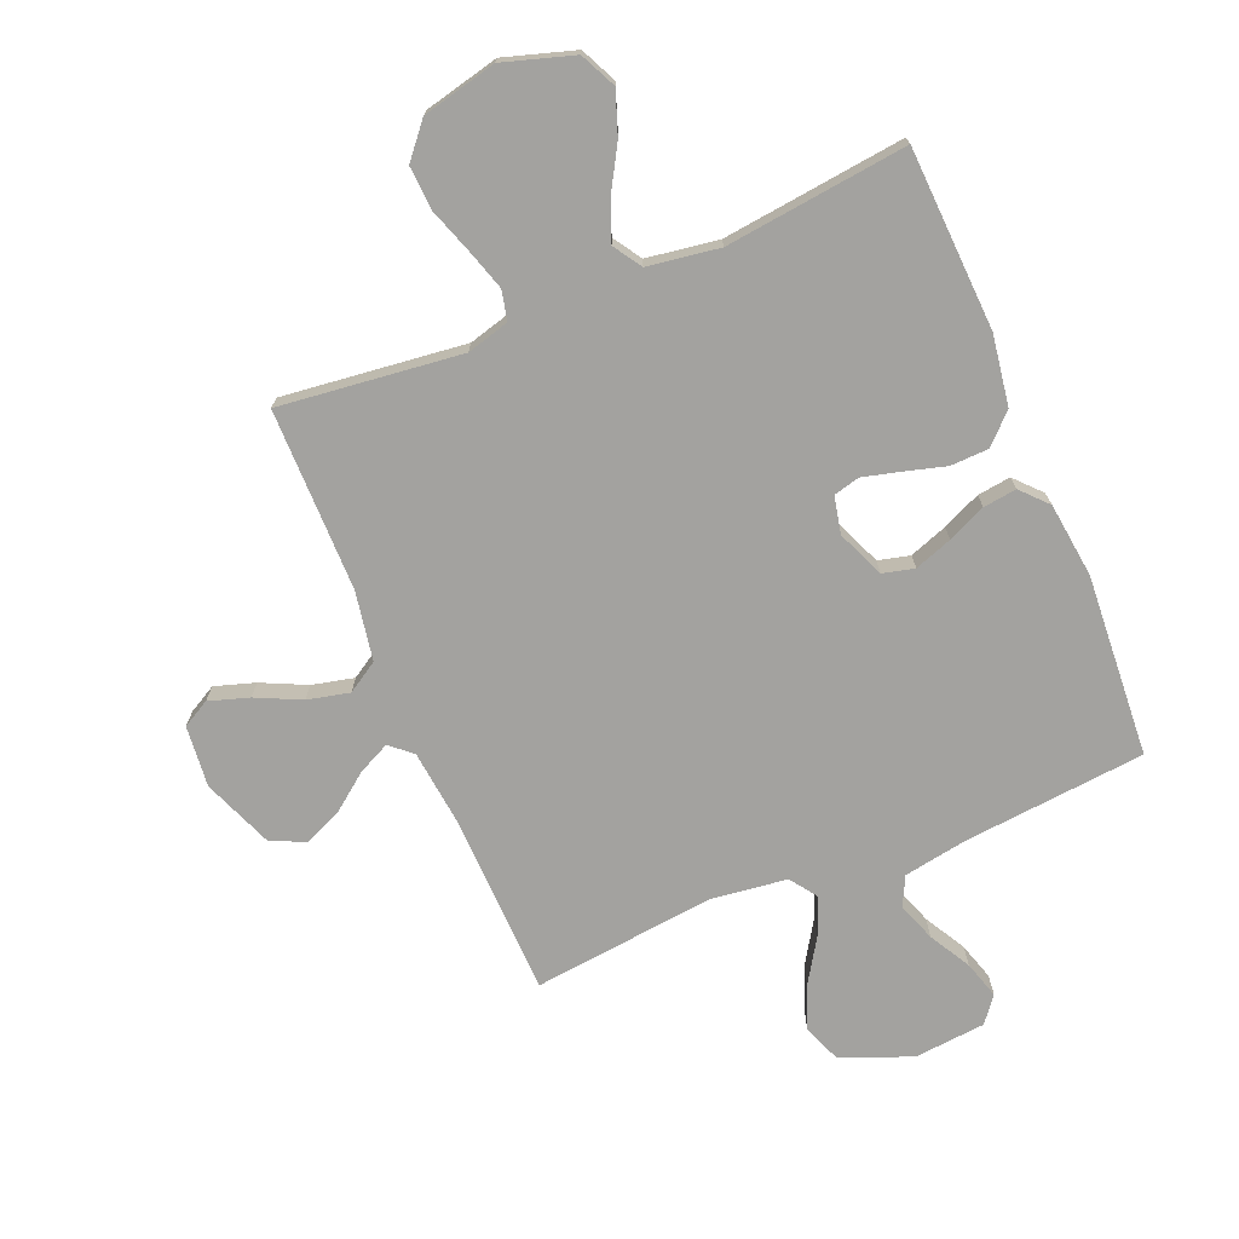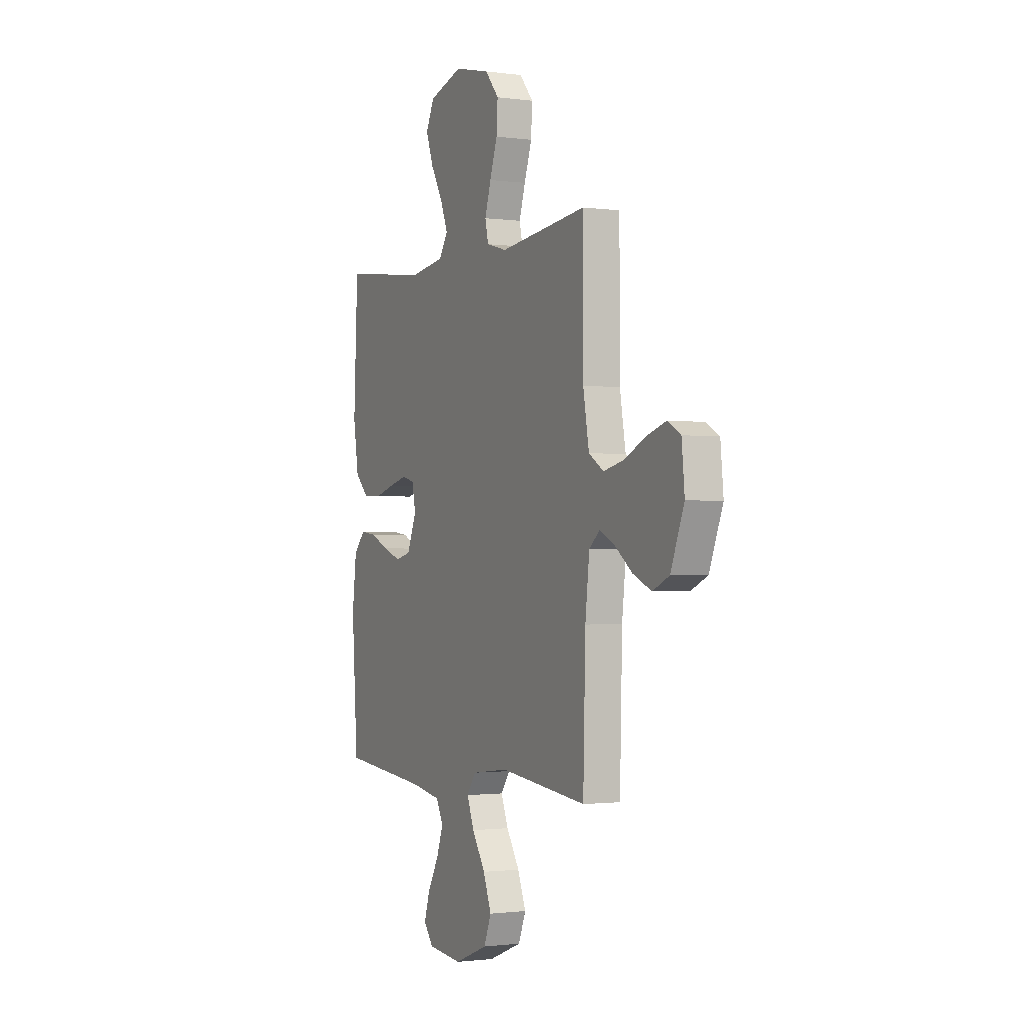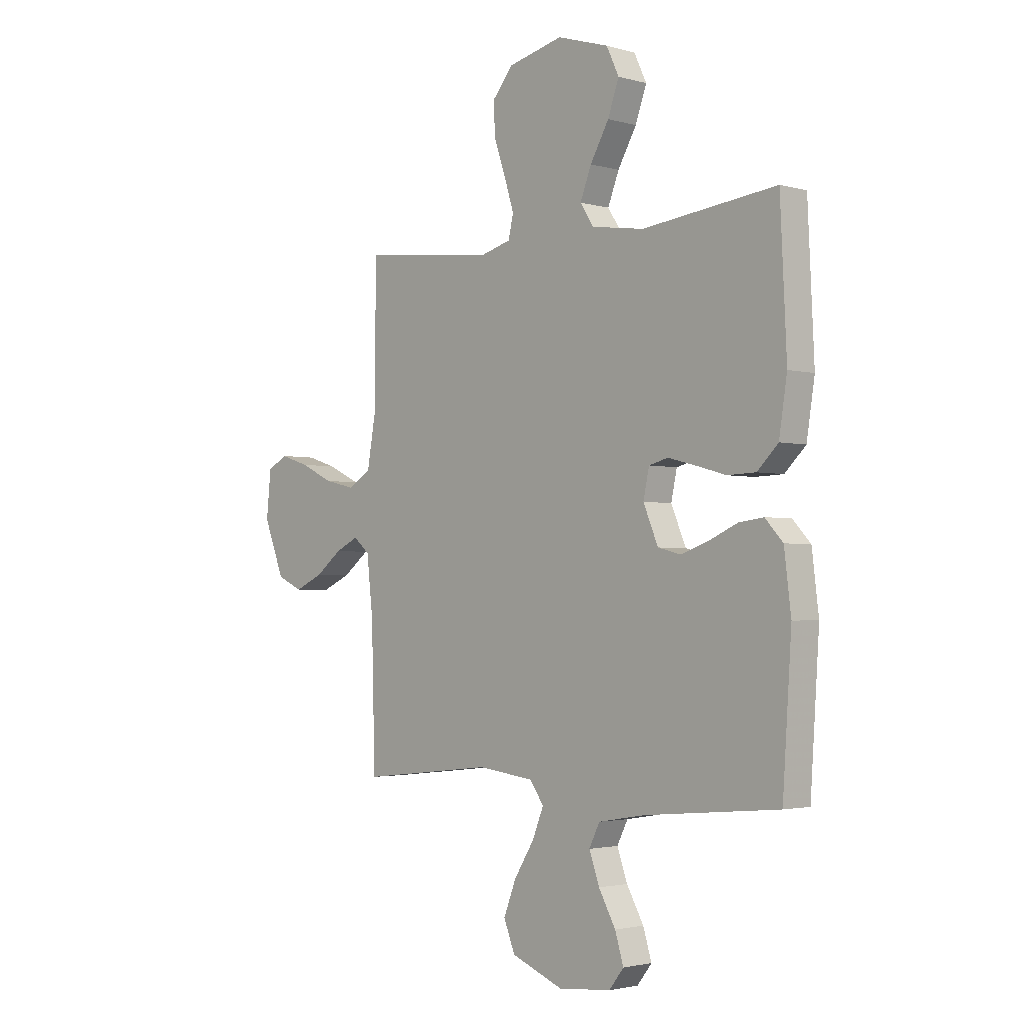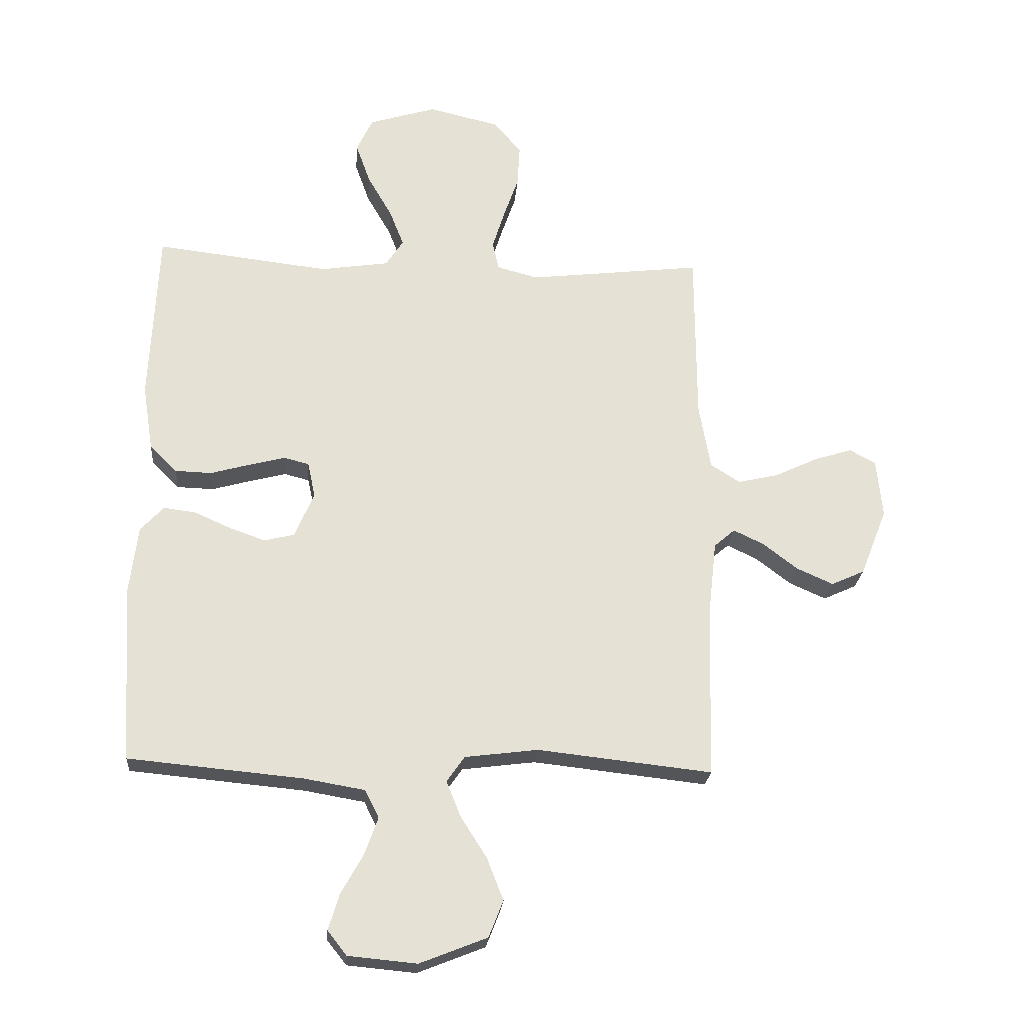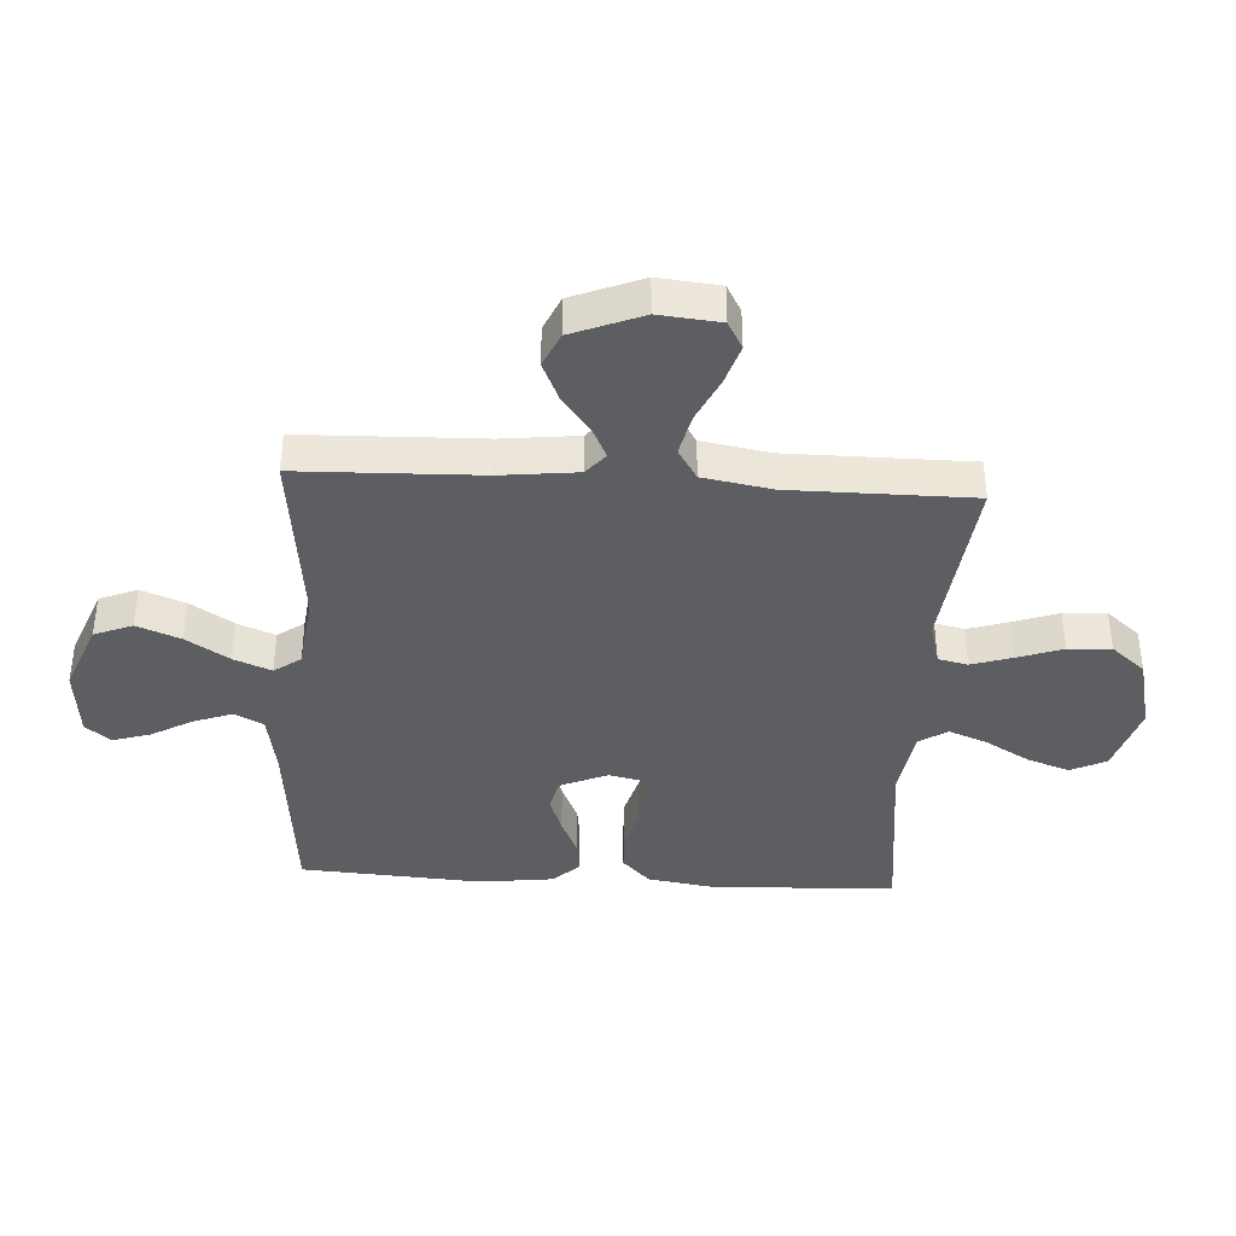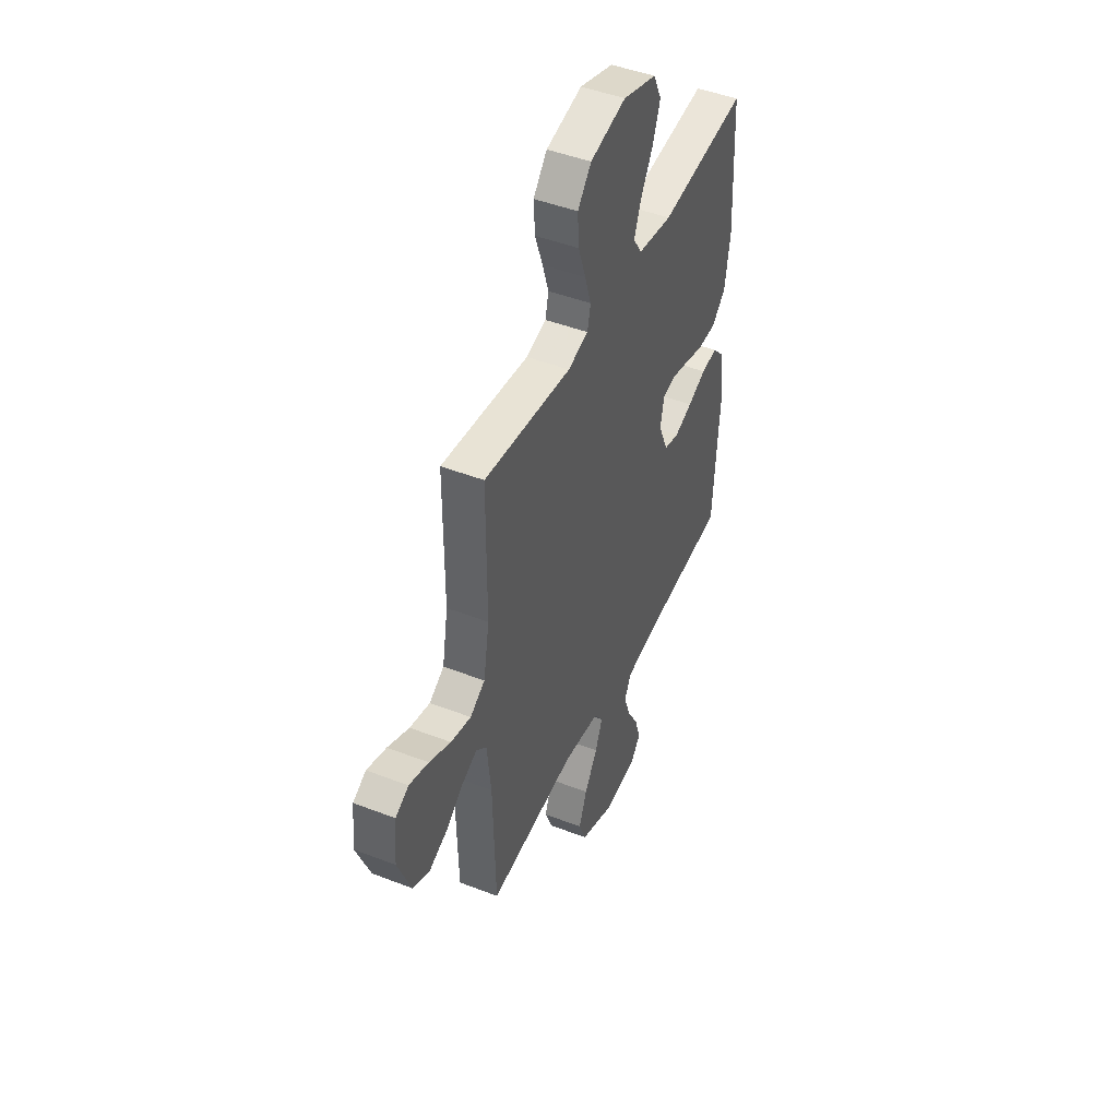
<metadata>
{"format":"obj","ext":"obj","renderer":"f3d","projection":"perspective","resolution":1024,"background":"white","views":[{"elev":-72.6,"azim":22.6,"up":"+Y"},{"elev":-1.2,"azim":-116.1,"up":"+Z"},{"elev":-2.5,"azim":46.2,"up":"+Z"},{"elev":-23.9,"azim":175.5,"up":"+Z"},{"elev":-39.1,"azim":-93.3,"up":"+Y"},{"elev":46.3,"azim":-66.1,"up":"+Z"}]}
</metadata>
<code>
v 0.5 0.07 -0.5
v 0.2 0.07 -0.528
v 0.095 0.07 -0.546
v 0.071 0.07 -0.594
v 0.094 0.07 -0.658
v 0.132 0.07 -0.726
v 0.151 0.07 -0.788
v 0.118 0.07 -0.83
v 0 0.07 -0.841
v -0.116 0.07 -0.795
v -0.141 0.07 -0.732
v -0.113 0.07 -0.66
v -0.068 0.07 -0.589
v -0.043 0.07 -0.527
v -0.074 0.07 -0.483
v -0.2 0.07 -0.467
v -0.5 0.07 -0.5
v -0.508 0.07 -0.2
v -0.522 0.07 -0.074
v -0.558 0.07 -0.043
v -0.61 0.07 -0.068
v -0.67 0.07 -0.114
v -0.733 0.07 -0.142
v -0.79 0.07 -0.116
v -0.836 0.07 0
v -0.826 0.07 0.101
v -0.781 0.07 0.126
v -0.715 0.07 0.105
v -0.641 0.07 0.07
v -0.572 0.07 0.054
v -0.521 0.07 0.086
v -0.501 0.07 0.2
v -0.5 0.07 0.5
v -0.2 0.07 0.465
v -0.13 0.07 0.484
v -0.119 0.07 0.533
v -0.14 0.07 0.6
v -0.166 0.07 0.675
v -0.17 0.07 0.746
v -0.123 0.07 0.802
v 0 0.07 0.831
v 0.116 0.07 0.795
v 0.144 0.07 0.736
v 0.119 0.07 0.666
v 0.077 0.07 0.593
v 0.052 0.07 0.529
v 0.082 0.07 0.483
v 0.2 0.07 0.465
v 0.5 0.07 0.5
v 0.514 0.07 0.2
v 0.496 0.07 0.085
v 0.449 0.07 0.039
v 0.386 0.07 0.037
v 0.318 0.07 0.056
v 0.256 0.07 0.072
v 0.213 0.07 0.061
v 0.2 0.07 0
v 0.233 0.07 -0.078
v 0.285 0.07 -0.091
v 0.347 0.07 -0.069
v 0.41 0.07 -0.041
v 0.465 0.07 -0.034
v 0.505 0.07 -0.077
v 0.52 0.07 -0.2
v 0.5 0 -0.5
v 0.2 0 -0.528
v 0.095 0 -0.546
v 0.071 0 -0.594
v 0.094 0 -0.658
v 0.132 0 -0.726
v 0.151 0 -0.788
v 0.118 0 -0.83
v 0 0 -0.841
v -0.116 0 -0.795
v -0.141 0 -0.732
v -0.113 0 -0.66
v -0.068 0 -0.589
v -0.043 0 -0.527
v -0.074 0 -0.483
v -0.2 0 -0.467
v -0.5 0 -0.5
v -0.508 0 -0.2
v -0.522 0 -0.074
v -0.558 0 -0.043
v -0.61 0 -0.068
v -0.67 0 -0.114
v -0.733 0 -0.142
v -0.79 0 -0.116
v -0.836 0 0
v -0.826 0 0.101
v -0.781 0 0.126
v -0.715 0 0.105
v -0.641 0 0.07
v -0.572 0 0.054
v -0.521 0 0.086
v -0.501 0 0.2
v -0.5 0 0.5
v -0.2 0 0.465
v -0.13 0 0.484
v -0.119 0 0.533
v -0.14 0 0.6
v -0.166 0 0.675
v -0.17 0 0.746
v -0.123 0 0.802
v 0 0 0.831
v 0.116 0 0.795
v 0.144 0 0.736
v 0.119 0 0.666
v 0.077 0 0.593
v 0.052 0 0.529
v 0.082 0 0.483
v 0.2 0 0.465
v 0.5 0 0.5
v 0.514 0 0.2
v 0.496 0 0.085
v 0.449 0 0.039
v 0.386 0 0.037
v 0.318 0 0.056
v 0.256 0 0.072
v 0.213 0 0.061
v 0.2 0 0
v 0.233 0 -0.078
v 0.285 0 -0.091
v 0.347 0 -0.069
v 0.41 0 -0.041
v 0.465 0 -0.034
v 0.505 0 -0.077
v 0.52 0 -0.2
f 63 64 1 2
f 60 61 62 63
f 59 60 63 2
f 58 59 2 3
f 57 58 3 4
f 56 57 4
f 51 52 53 54
f 51 54 55
f 48 49 50 51
f 47 48 51 55
f 46 47 55 56
f 42 43 44 45
f 42 45 46
f 41 42 46
f 40 41 46
f 37 38 39 40
f 36 37 40 46
f 35 36 46 56
f 32 33 34
f 31 32 34 35
f 26 27 28 29
f 26 29 30
f 25 26 30
f 24 25 30
f 21 22 23 24
f 20 21 24 30
f 19 20 30 31
f 16 17 18
f 15 16 18 19
f 10 11 12 13
f 10 13 14
f 9 10 14
f 8 9 14
f 5 6 7 8
f 4 5 8 14
f 56 4 14 15
f 31 35 56
f 15 19 31 56
f 66 65 128 127
f 127 126 125 124
f 66 127 124 123
f 67 66 123 122
f 68 67 122 121
f 68 121 120
f 118 117 116 115
f 119 118 115
f 115 114 113 112
f 119 115 112 111
f 120 119 111 110
f 109 108 107 106
f 110 109 106
f 110 106 105
f 110 105 104
f 104 103 102 101
f 110 104 101 100
f 120 110 100 99
f 98 97 96
f 99 98 96 95
f 93 92 91 90
f 94 93 90
f 94 90 89
f 94 89 88
f 88 87 86 85
f 94 88 85 84
f 95 94 84 83
f 82 81 80
f 83 82 80 79
f 77 76 75 74
f 78 77 74
f 78 74 73
f 78 73 72
f 72 71 70 69
f 78 72 69 68
f 79 78 68 120
f 120 99 95
f 120 95 83 79
f 1 65 66 2
f 2 66 67 3
f 3 67 68 4
f 4 68 69 5
f 5 69 70 6
f 6 70 71 7
f 7 71 72 8
f 8 72 73 9
f 9 73 74 10
f 10 74 75 11
f 11 75 76 12
f 12 76 77 13
f 13 77 78 14
f 14 78 79 15
f 15 79 80 16
f 16 80 81 17
f 17 81 82 18
f 18 82 83 19
f 19 83 84 20
f 20 84 85 21
f 21 85 86 22
f 22 86 87 23
f 23 87 88 24
f 24 88 89 25
f 25 89 90 26
f 26 90 91 27
f 27 91 92 28
f 28 92 93 29
f 29 93 94 30
f 30 94 95 31
f 31 95 96 32
f 32 96 97 33
f 33 97 98 34
f 34 98 99 35
f 35 99 100 36
f 36 100 101 37
f 37 101 102 38
f 38 102 103 39
f 39 103 104 40
f 40 104 105 41
f 41 105 106 42
f 42 106 107 43
f 43 107 108 44
f 44 108 109 45
f 45 109 110 46
f 46 110 111 47
f 47 111 112 48
f 48 112 113 49
f 49 113 114 50
f 50 114 115 51
f 51 115 116 52
f 52 116 117 53
f 53 117 118 54
f 54 118 119 55
f 55 119 120 56
f 56 120 121 57
f 57 121 122 58
f 58 122 123 59
f 59 123 124 60
f 60 124 125 61
f 61 125 126 62
f 62 126 127 63
f 63 127 128 64
f 64 128 65 1

</code>
